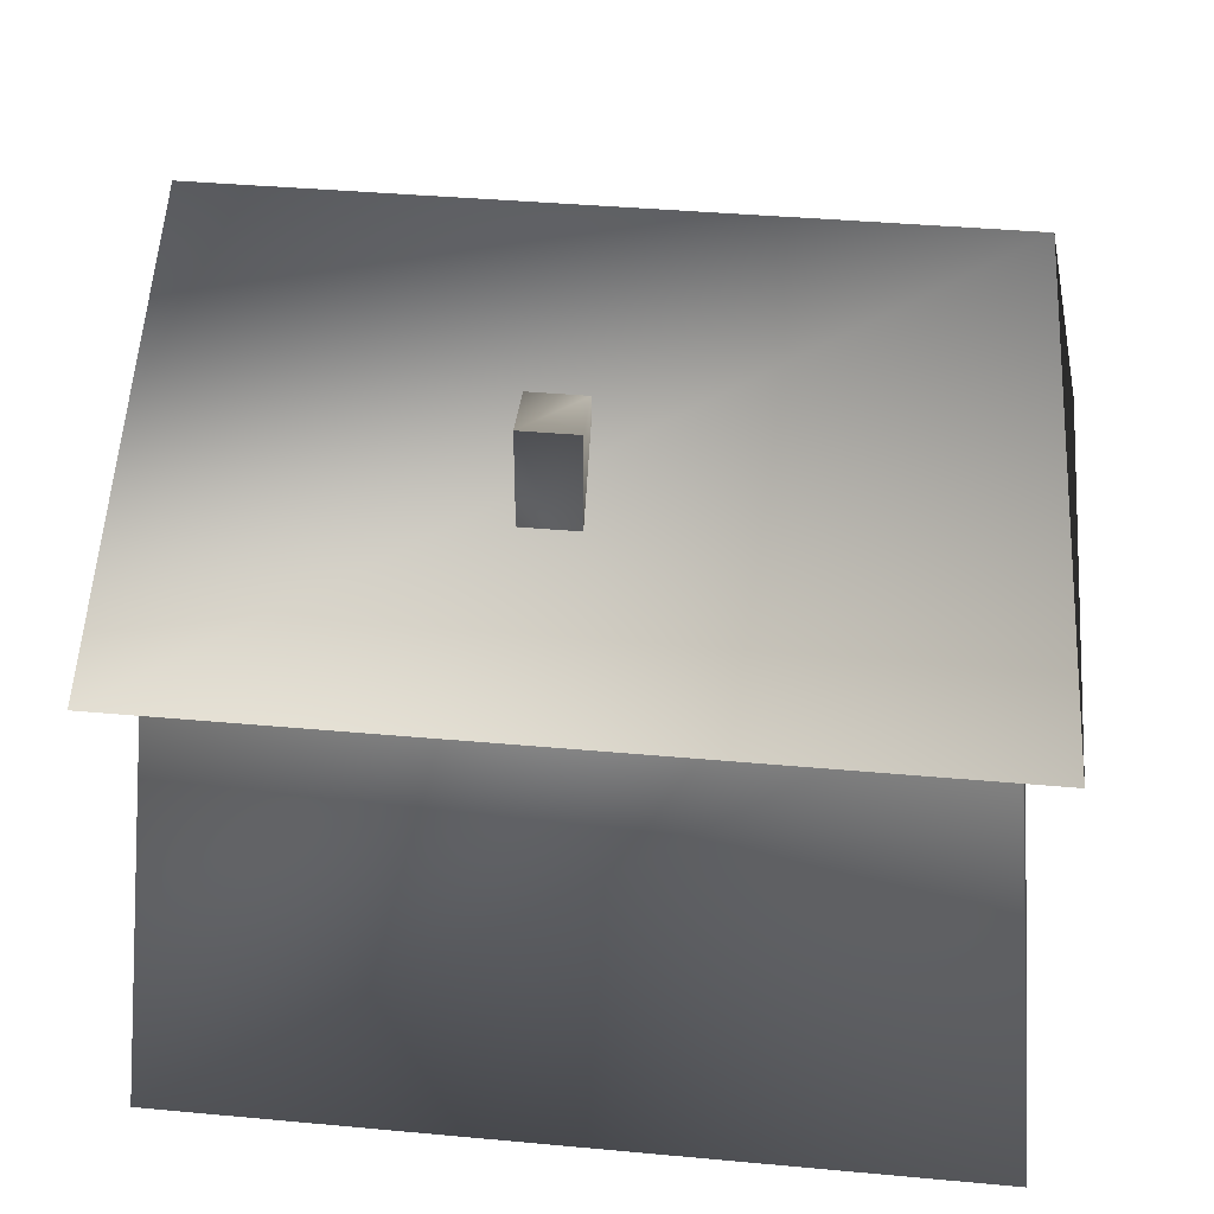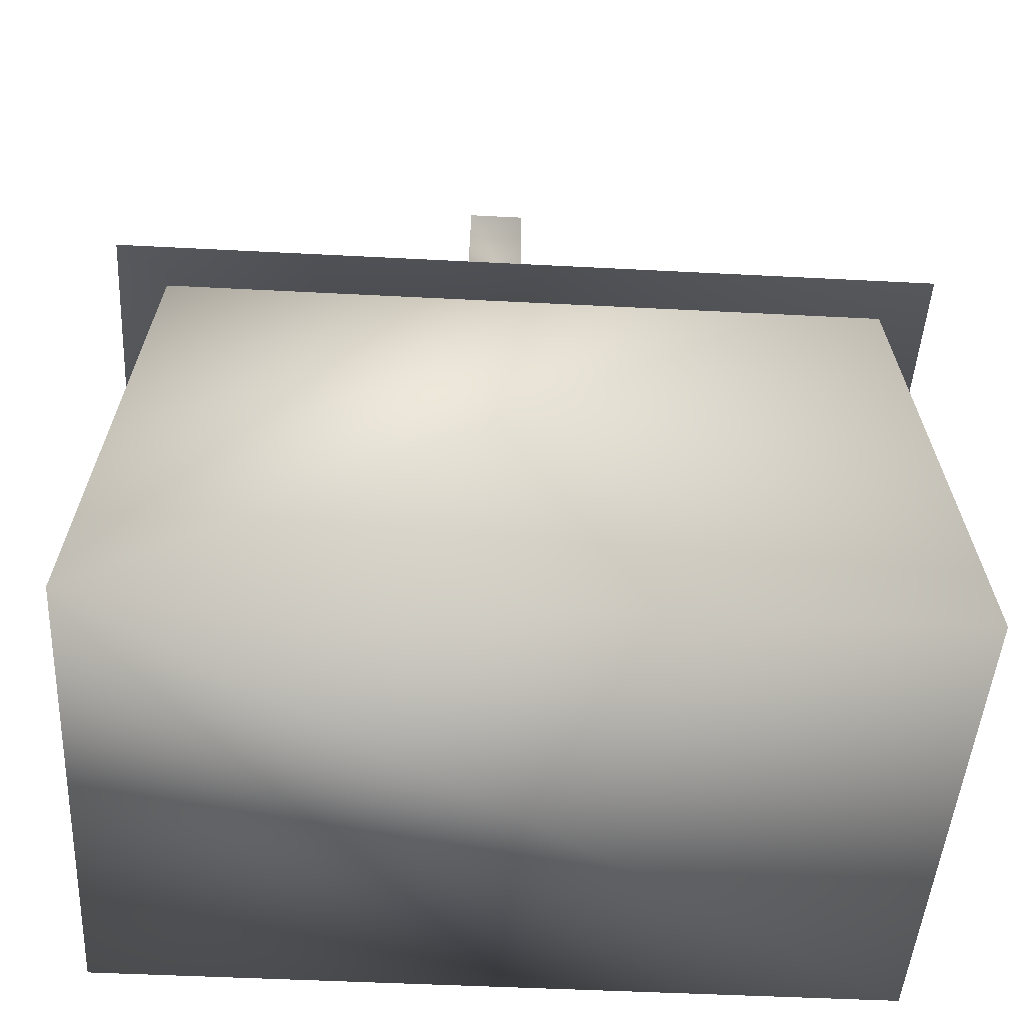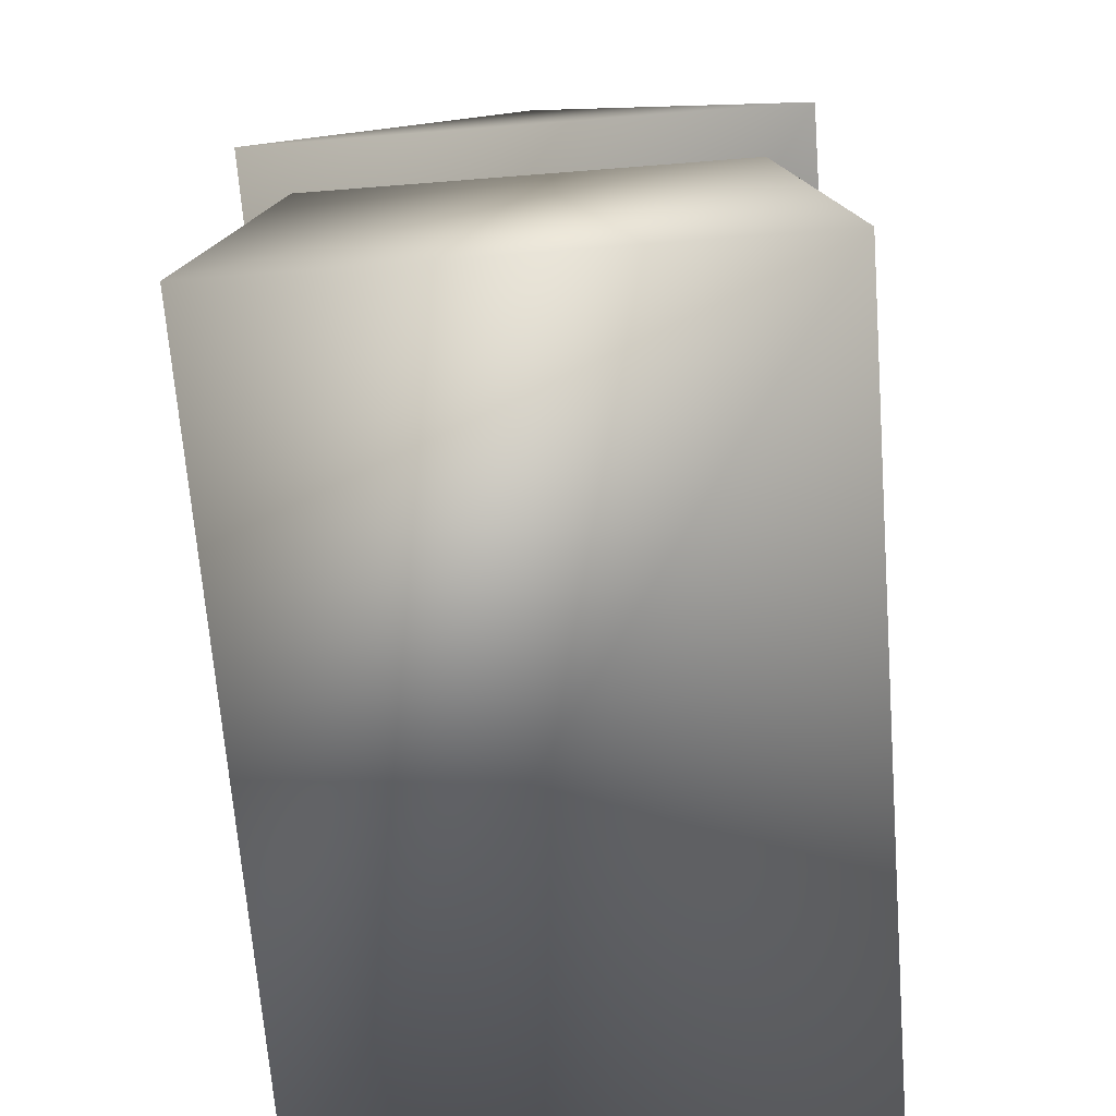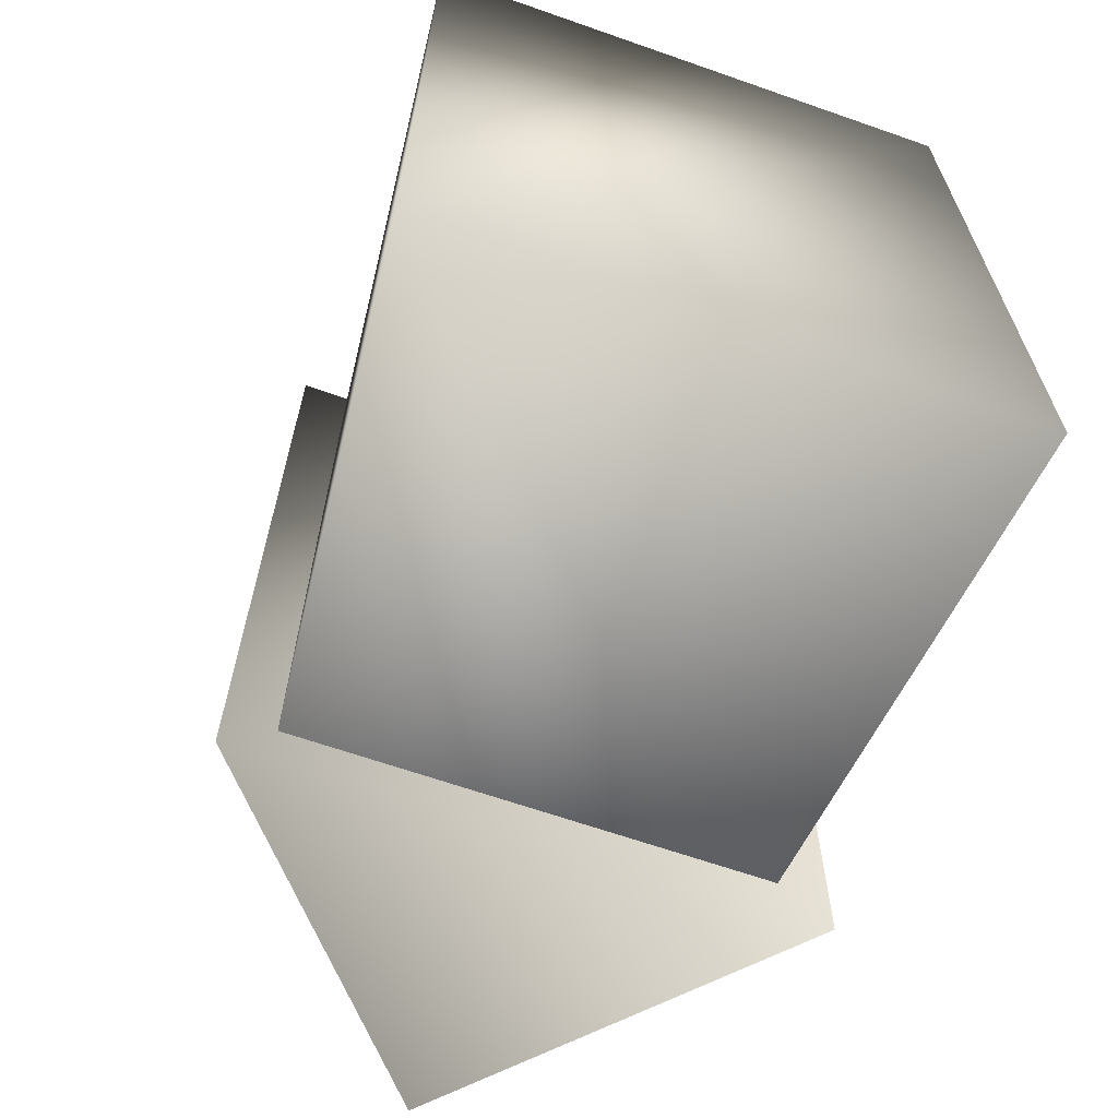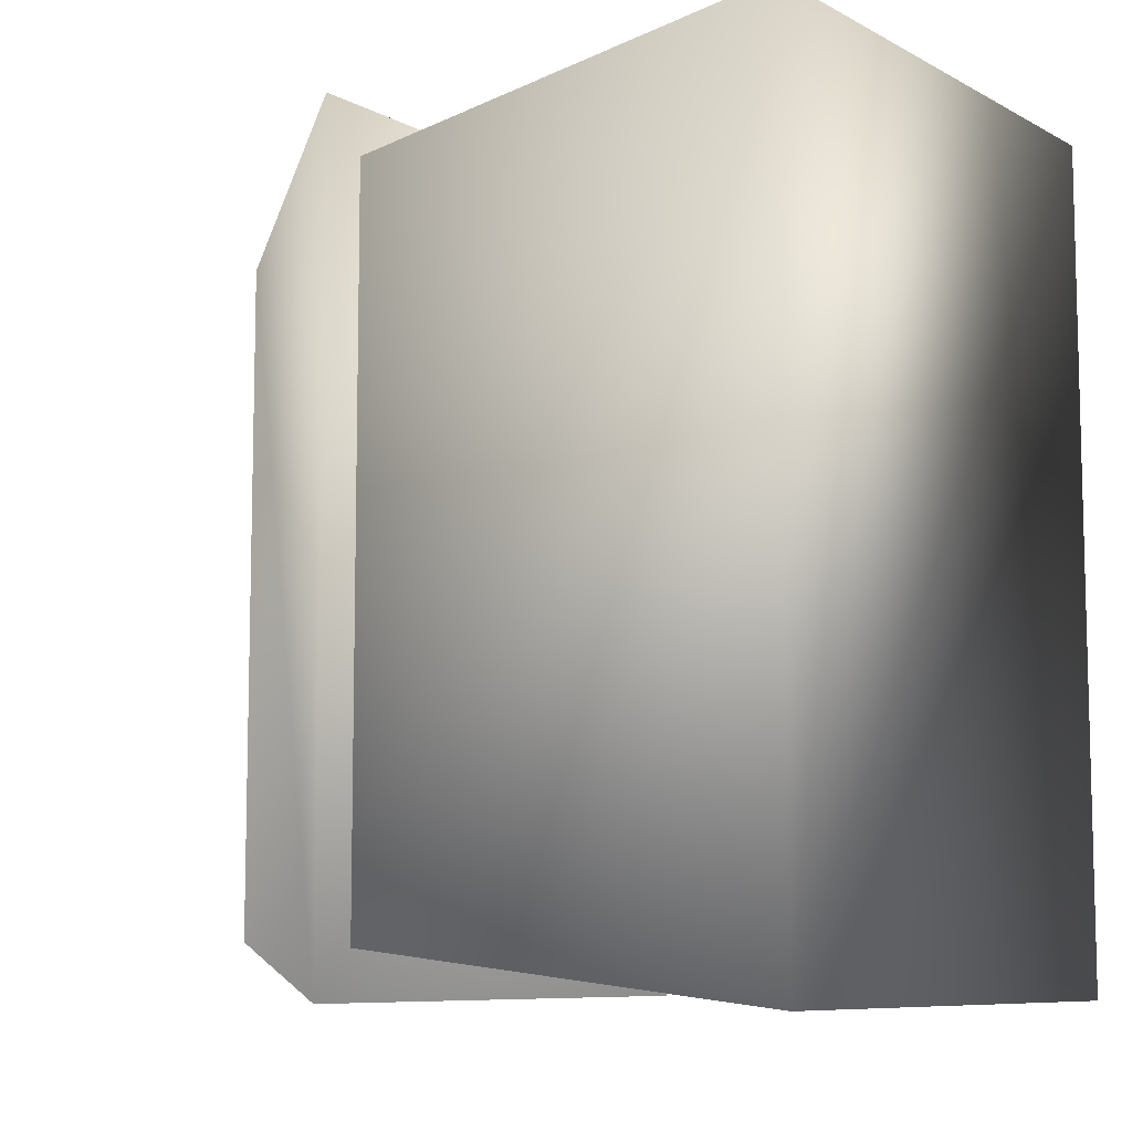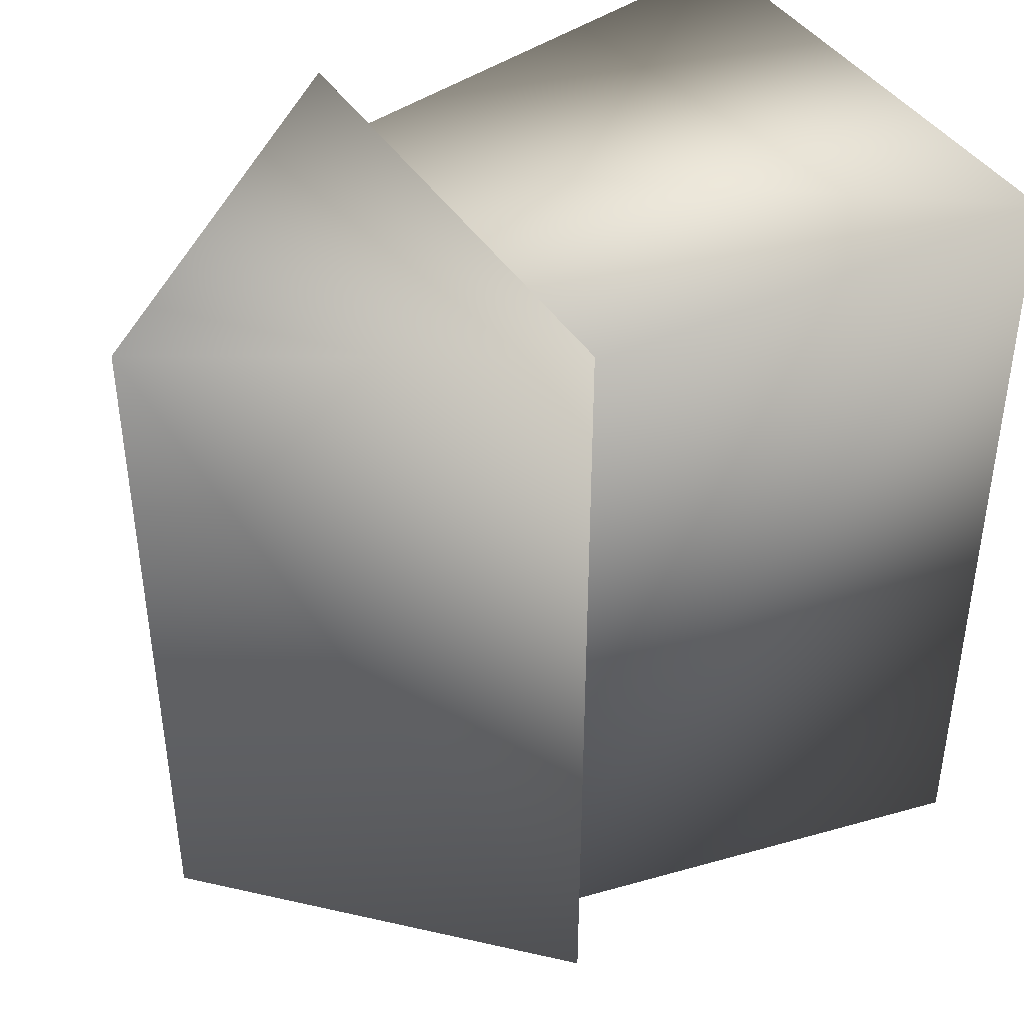
<metadata>
{"format":"obj","ext":"obj","renderer":"f3d","projection":"perspective","resolution":1024,"background":"white","views":[{"elev":38.5,"azim":96.6,"up":"+Y"},{"elev":-46.9,"azim":86.6,"up":"+Y"},{"elev":-68.7,"azim":4.5,"up":"+Y"},{"elev":-65.3,"azim":-19.4,"up":"+Z"},{"elev":-8.5,"azim":-53.9,"up":"+Z"},{"elev":40.7,"azim":-119.1,"up":"+Z"}]}
</metadata>
<code>
v 0.6583 0.025 0.975
v 0.6583 0.025 0.025
v 0.025 0.025 0.025
v 0.025 0.025 0.975
v 0.595 0.6583 0.9117
v 0.595 0.6583 0.08833
v 0.08833 0.6583 0.08833
v 0.08833 0.6583 0.9117
v 0.3417 0.975 0.9117
v 0.3417 0.975 0.08833
v 0.6583 0.5823 0.975
v 0.6583 0.5823 0.025
v 0.025 0.5823 0.025
v 0.025 0.5823 0.975
v 0.4683 0.6583 0.5
v 0.5317 0.6583 0.5
v 0.5317 0.6583 0.5633
v 0.4683 0.6583 0.5633
v 0.4683 0.8483 0.5
v 0.5317 0.8483 0.5
v 0.5317 0.8483 0.5633
v 0.4683 0.8483 0.5633
v 0.3417 0.975 0.08833
v 0.3417 0.975 0.9117
f 1 4 3
f 6 2 3
f 4 1 5
f 6 5 1
f 7 3 4
f 6 7 23
f 8 5 24
f 13 14 9
f 10 12 11
f 22 18 15
f 22 18 17
f 19 15 16
f 21 17 16
f 19 20 21
f 1 3 2
f 6 3 7
f 4 5 8
f 6 1 2
f 7 4 8
f 13 9 10
f 10 11 9
f 22 15 19
f 22 17 21
f 19 16 20
f 21 16 20
f 19 21 22
f 23 7 8
f 23 8 24
f 5 6 23
f 24 5 23
f 13 10 12
f 11 9 14
f 13 12 11
f 13 11 14
f 15 18 17
f 17 16 15

</code>
